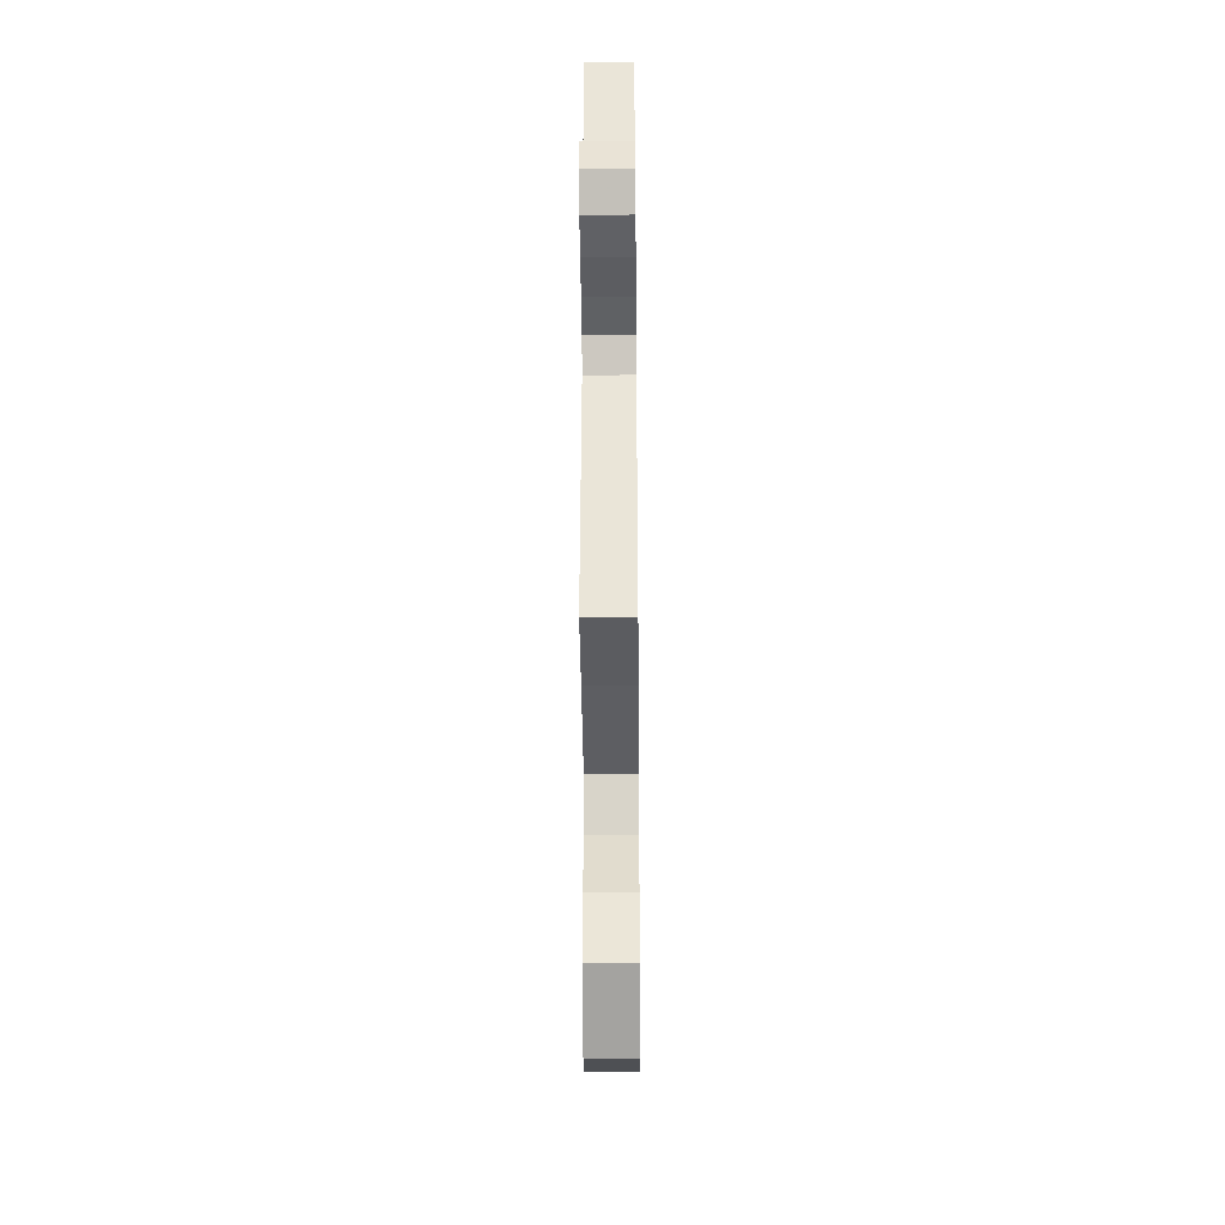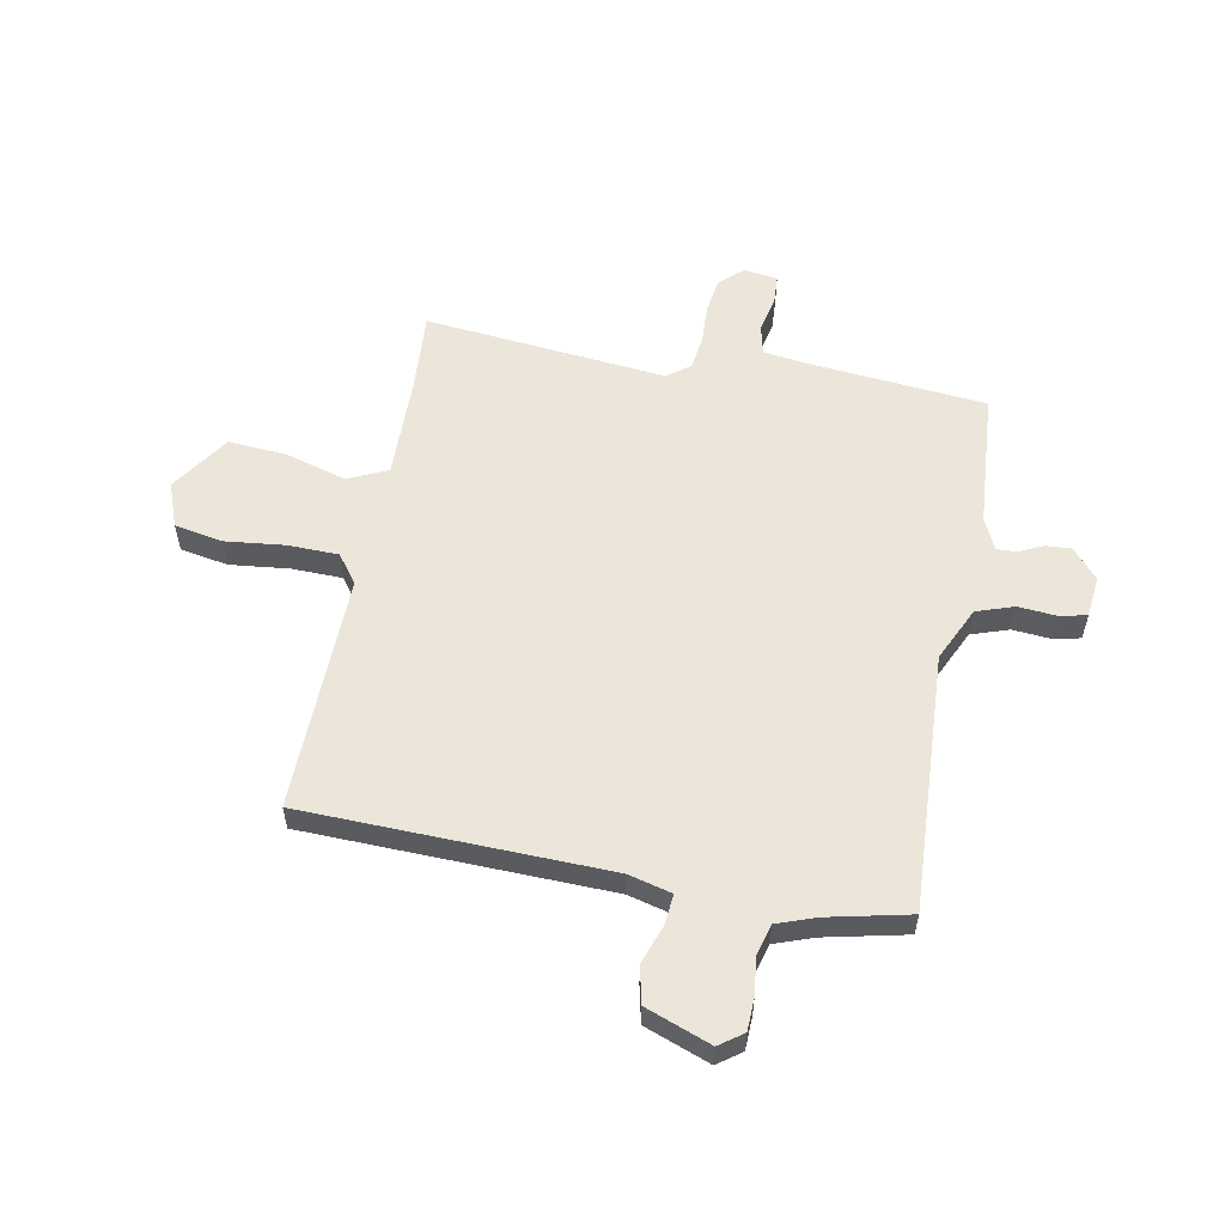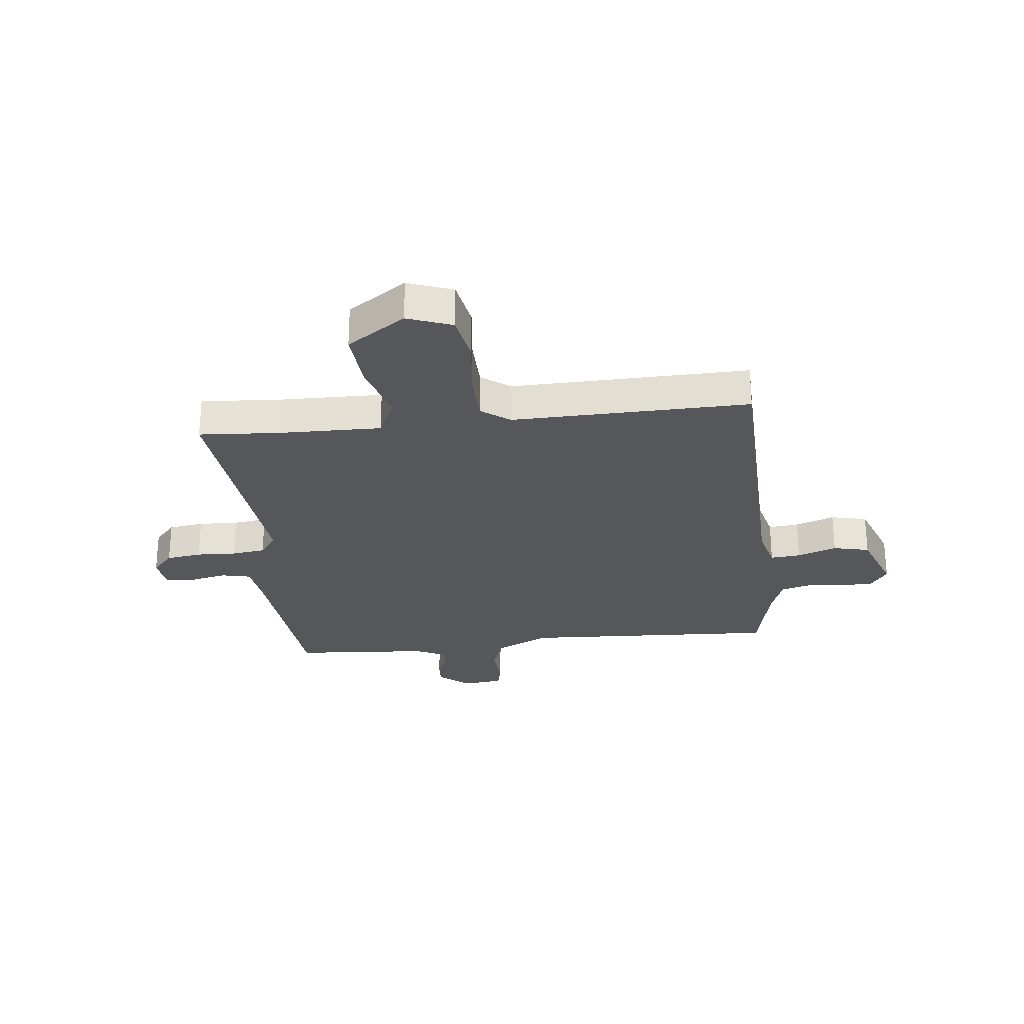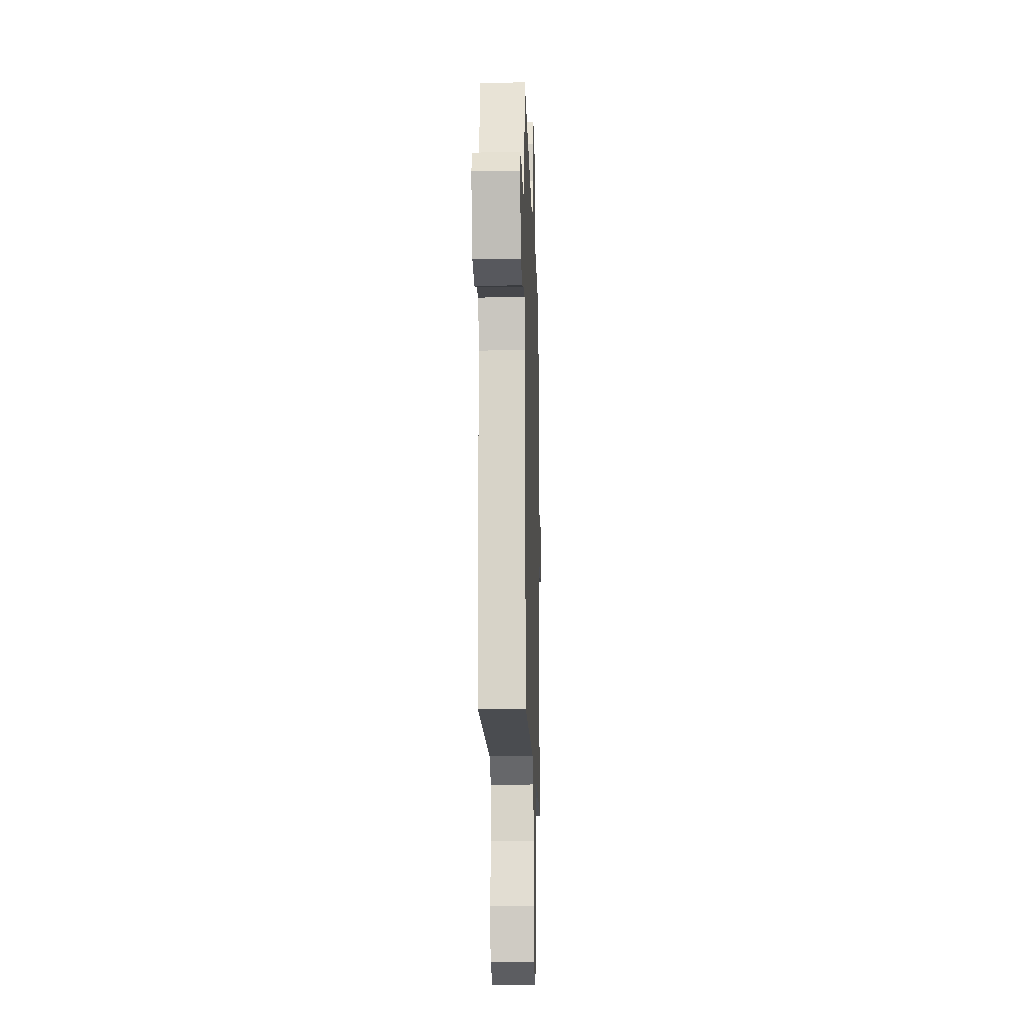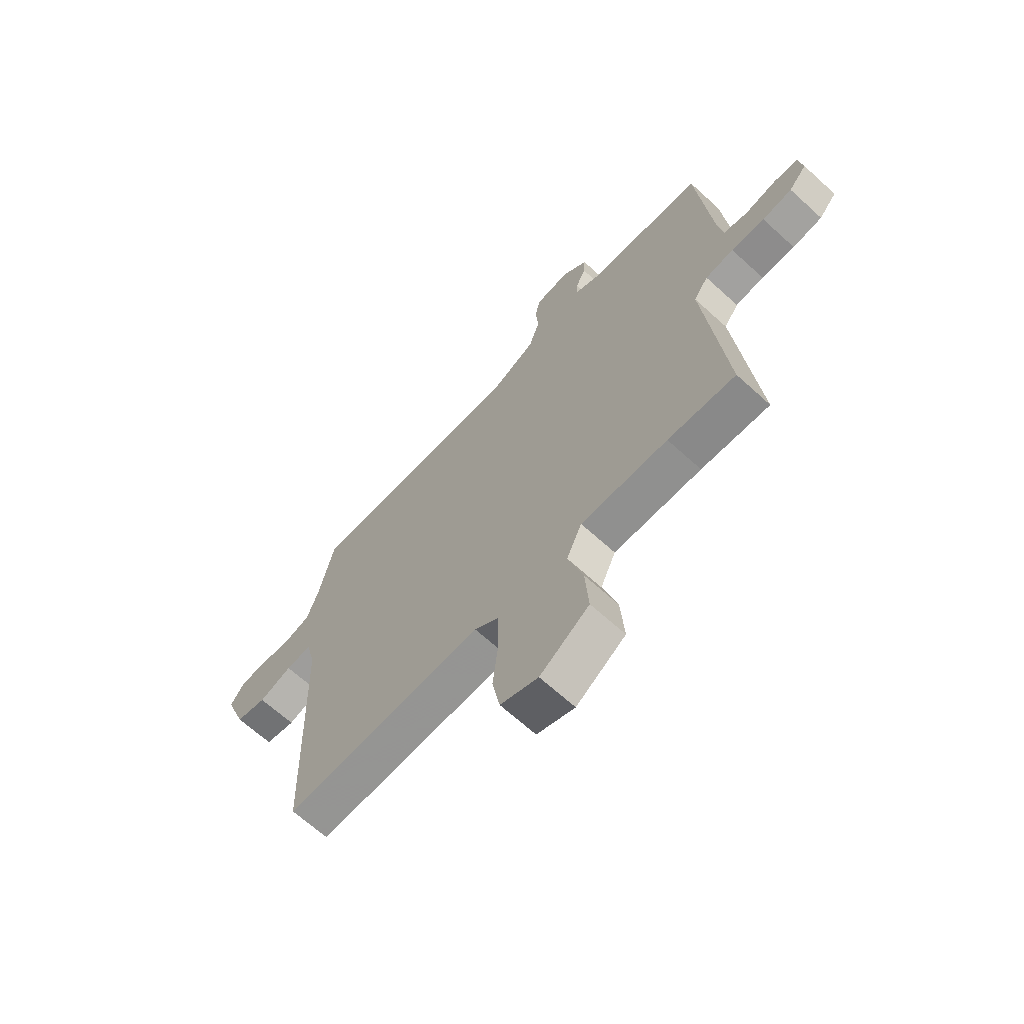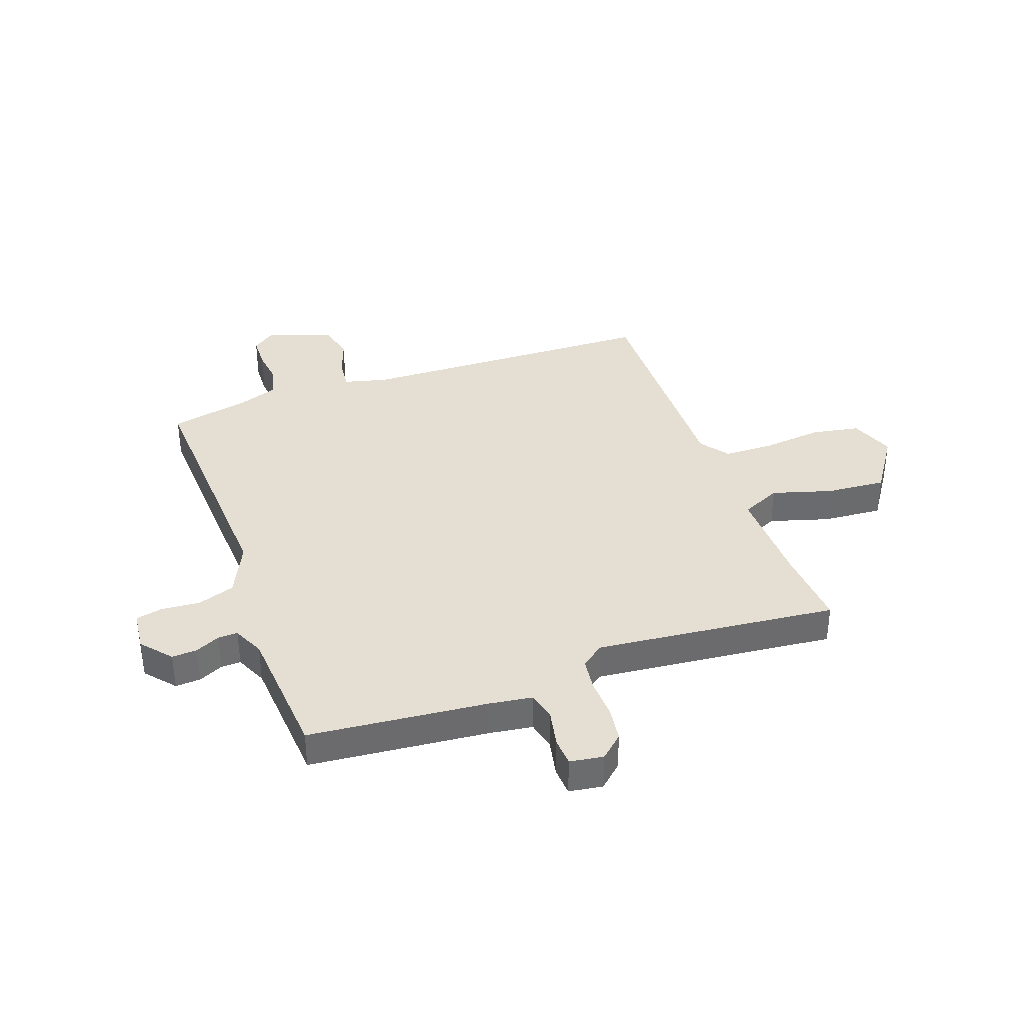
<metadata>
{"format":"obj","ext":"obj","renderer":"f3d","projection":"perspective","resolution":1024,"background":"white","views":[{"elev":-39.2,"azim":90.5,"up":"+Z"},{"elev":56.8,"azim":-79.3,"up":"+Y"},{"elev":-27.3,"azim":-173.7,"up":"+Y"},{"elev":-16.0,"azim":-88.2,"up":"+Z"},{"elev":-66.3,"azim":47.5,"up":"+Z"},{"elev":36.9,"azim":70.3,"up":"+Y"}]}
</metadata>
<code>
v 0.5 0.07 -0.5
v 0.355 0.07 -0.49
v 0.168 0.07 -0.487
v 0.135 0.07 -0.559
v 0.167 0.07 -0.667
v 0.175 0.07 -0.775
v 0.069 0.07 -0.846
v -0.012 0.07 -0.816
v -0.028 0.07 -0.729
v -0.016 0.07 -0.621
v -0.018 0.07 -0.529
v -0.07 0.07 -0.491
v -0.5 0.07 -0.5
v -0.515 0.07 0.049
v -0.535 0.07 0.127
v -0.59 0.07 0.122
v -0.661 0.07 0.097
v -0.727 0.07 0.112
v -0.771 0.07 0.23
v -0.74 0.07 0.273
v -0.681 0.07 0.275
v -0.614 0.07 0.267
v -0.558 0.07 0.282
v -0.533 0.07 0.352
v -0.5 0.07 0.5
v -0.033 0.07 0.476
v 0.065 0.07 0.522
v 0.088 0.07 0.59
v 0.082 0.07 0.659
v 0.093 0.07 0.708
v 0.167 0.07 0.716
v 0.221 0.07 0.67
v 0.218 0.07 0.624
v 0.197 0.07 0.58
v 0.196 0.07 0.544
v 0.253 0.07 0.518
v 0.5 0.07 0.5
v 0.53 0.07 0.176
v 0.541 0.07 0.098
v 0.594 0.07 0.086
v 0.661 0.07 0.1
v 0.713 0.07 0.097
v 0.722 0.07 0.036
v 0.684 0.07 -0.006
v 0.62 0.07 -0.015
v 0.548 0.07 -0.012
v 0.487 0.07 -0.02
v 0.456 0.07 -0.062
v 0.5 0 -0.5
v 0.355 0 -0.49
v 0.168 0 -0.487
v 0.135 0 -0.559
v 0.167 0 -0.667
v 0.175 0 -0.775
v 0.069 0 -0.846
v -0.012 0 -0.816
v -0.028 0 -0.729
v -0.016 0 -0.621
v -0.018 0 -0.529
v -0.07 0 -0.491
v -0.5 0 -0.5
v -0.515 0 0.049
v -0.535 0 0.127
v -0.59 0 0.122
v -0.661 0 0.097
v -0.727 0 0.112
v -0.771 0 0.23
v -0.74 0 0.273
v -0.681 0 0.275
v -0.614 0 0.267
v -0.558 0 0.282
v -0.533 0 0.352
v -0.5 0 0.5
v -0.033 0 0.476
v 0.065 0 0.522
v 0.088 0 0.59
v 0.082 0 0.659
v 0.093 0 0.708
v 0.167 0 0.716
v 0.221 0 0.67
v 0.218 0 0.624
v 0.197 0 0.58
v 0.196 0 0.544
v 0.253 0 0.518
v 0.5 0 0.5
v 0.53 0 0.176
v 0.541 0 0.098
v 0.594 0 0.086
v 0.661 0 0.1
v 0.713 0 0.097
v 0.722 0 0.036
v 0.684 0 -0.006
v 0.62 0 -0.015
v 0.548 0 -0.012
v 0.487 0 -0.02
v 0.456 0 -0.062
f 44 45 46
f 43 44 46
f 42 43 46
f 41 42 46
f 40 41 46
f 39 40 46 47
f 38 39 47 48
f 36 37 38 48
f 32 33 34
f 31 32 34
f 30 31 34
f 29 30 34
f 28 29 34
f 27 28 34 35
f 48 1 2
f 36 48 2
f 35 36 2
f 27 35 2
f 26 27 2
f 20 21 22
f 19 20 22
f 18 19 22
f 17 18 22
f 16 17 22
f 15 16 22 23
f 14 15 23 24
f 12 13 14
f 24 25 26
f 14 24 26
f 12 14 26
f 11 12 26
f 8 9 10
f 7 8 10
f 6 7 10
f 5 6 10
f 4 5 10
f 26 2 3
f 10 11 26
f 4 10 26
f 3 4 26
f 94 93 92
f 94 92 91
f 94 91 90
f 94 90 89
f 94 89 88
f 95 94 88 87
f 96 95 87 86
f 96 86 85 84
f 82 81 80
f 82 80 79
f 82 79 78
f 82 78 77
f 82 77 76
f 83 82 76 75
f 50 49 96
f 50 96 84
f 50 84 83
f 50 83 75
f 50 75 74
f 70 69 68
f 70 68 67
f 70 67 66
f 70 66 65
f 70 65 64
f 71 70 64 63
f 72 71 63 62
f 62 61 60
f 74 73 72
f 74 72 62
f 74 62 60
f 74 60 59
f 58 57 56
f 58 56 55
f 58 55 54
f 58 54 53
f 58 53 52
f 51 50 74
f 74 59 58
f 74 58 52
f 74 52 51
f 1 49 50 2
f 2 50 51 3
f 3 51 52 4
f 4 52 53 5
f 5 53 54 6
f 6 54 55 7
f 7 55 56 8
f 8 56 57 9
f 9 57 58 10
f 10 58 59 11
f 11 59 60 12
f 12 60 61 13
f 13 61 62 14
f 14 62 63 15
f 15 63 64 16
f 16 64 65 17
f 17 65 66 18
f 18 66 67 19
f 19 67 68 20
f 20 68 69 21
f 21 69 70 22
f 22 70 71 23
f 23 71 72 24
f 24 72 73 25
f 25 73 74 26
f 26 74 75 27
f 27 75 76 28
f 28 76 77 29
f 29 77 78 30
f 30 78 79 31
f 31 79 80 32
f 32 80 81 33
f 33 81 82 34
f 34 82 83 35
f 35 83 84 36
f 36 84 85 37
f 37 85 86 38
f 38 86 87 39
f 39 87 88 40
f 40 88 89 41
f 41 89 90 42
f 42 90 91 43
f 43 91 92 44
f 44 92 93 45
f 45 93 94 46
f 46 94 95 47
f 47 95 96 48
f 48 96 49 1

</code>
